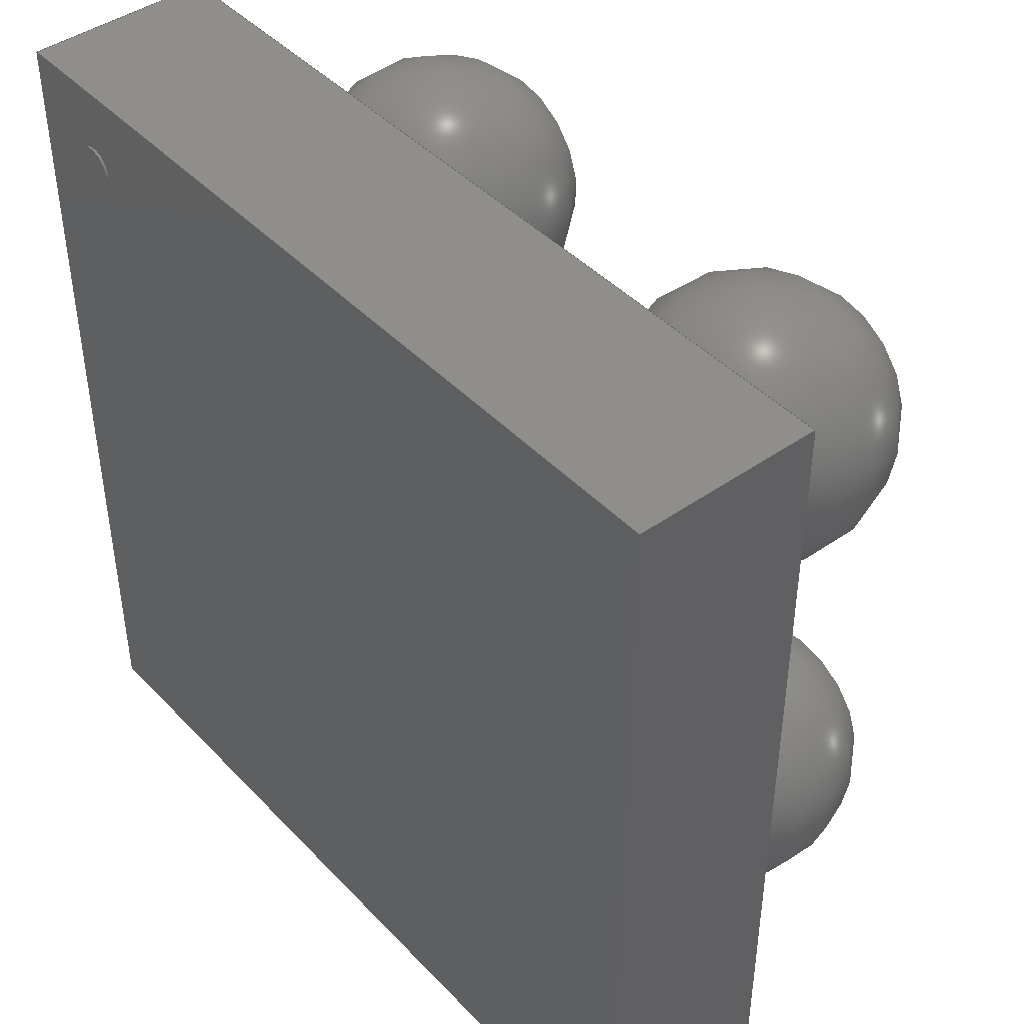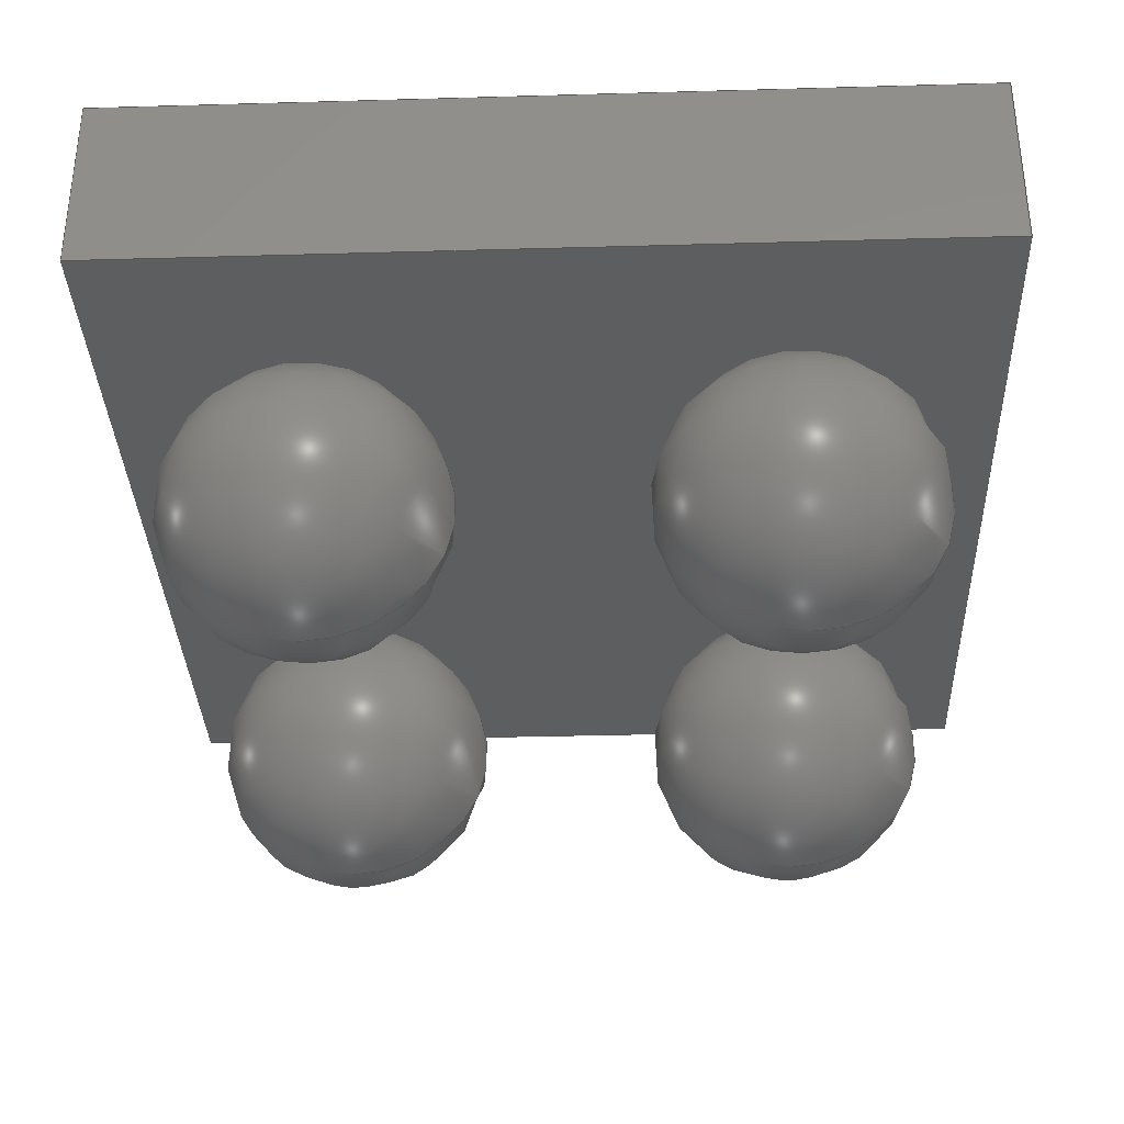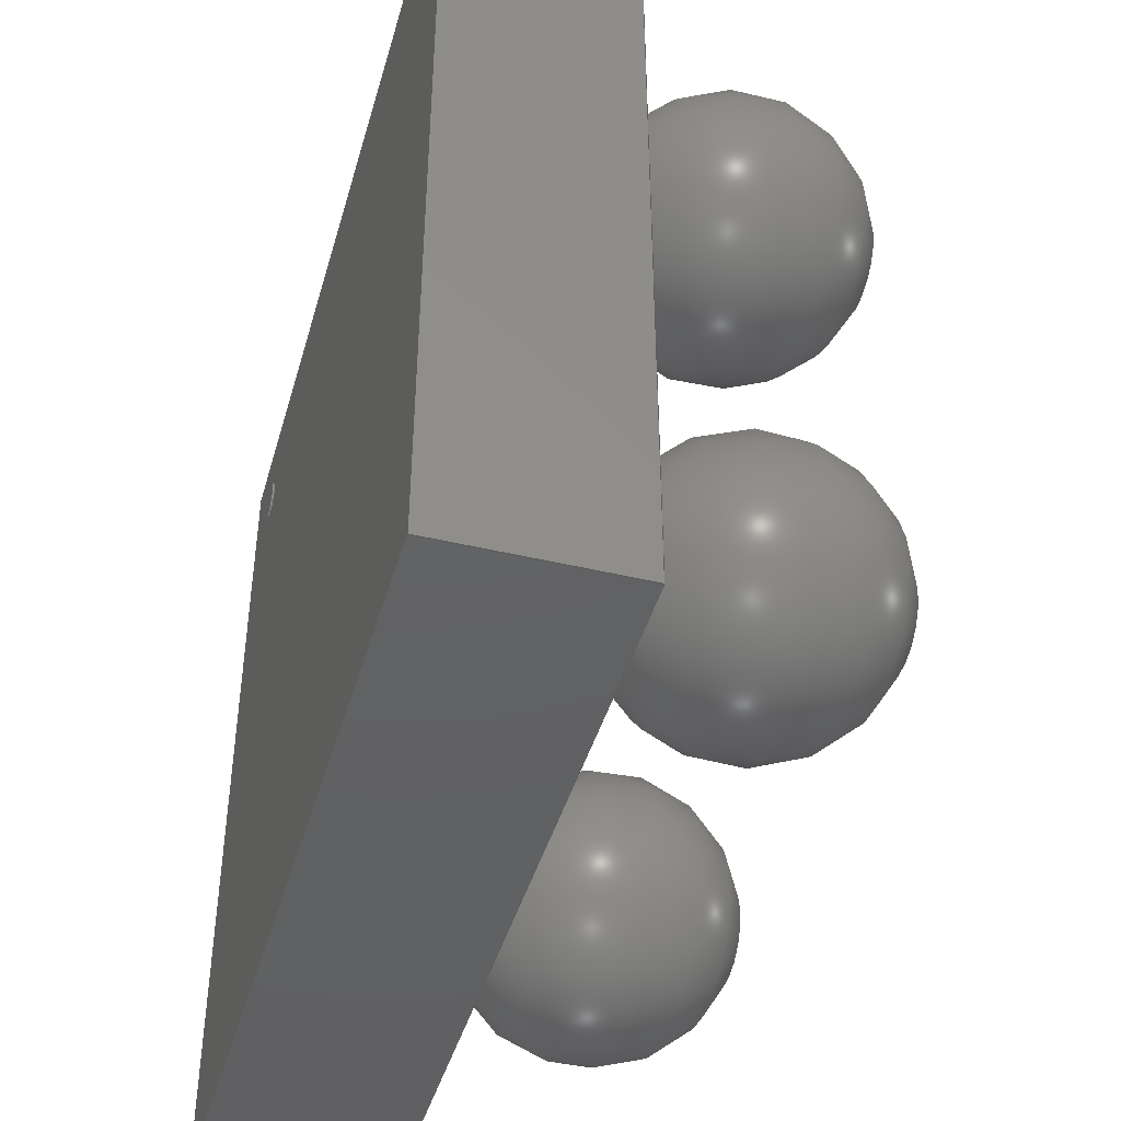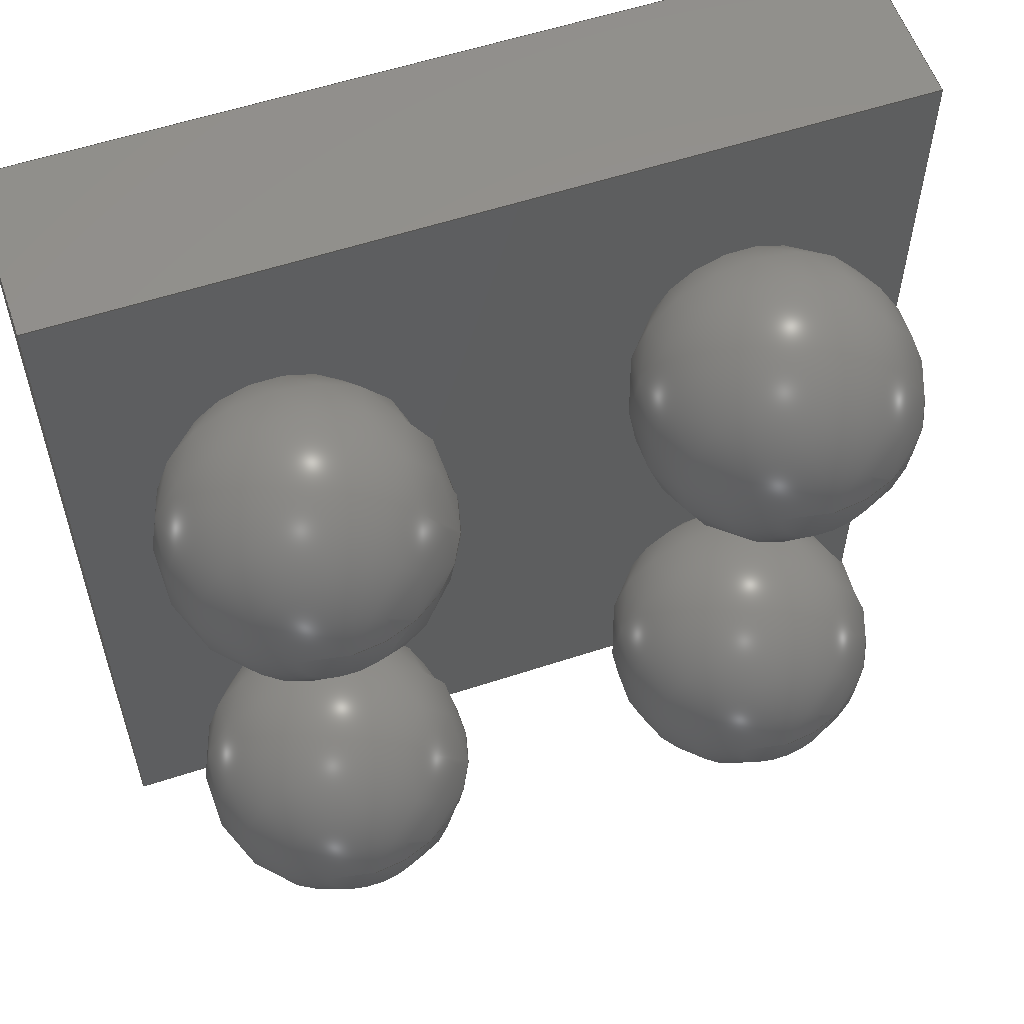
<metadata>
{"format":"step","ext":"step","renderer":"f3d","projection":"perspective","resolution":1024,"background":"white","views":[{"elev":43.5,"azim":50.3,"up":"+Y"},{"elev":-34.0,"azim":-177.8,"up":"+Z"},{"elev":-43.7,"azim":74.3,"up":"+Y"},{"elev":57.4,"azim":161.1,"up":"+Y"}]}
</metadata>
<code>
ISO-10303-21;
DATA;
#1=SHAPE_DEFINITION_REPRESENTATION(#2,#3);
#2=PRODUCT_DEFINITION_SHAPE('',$,#4);
#3=SHAPE_REPRESENTATION('',(#63,#72,#81,#90,#99,#108,#117,#126,#135,#190,#19),#11);
#4=PRODUCT_DEFINITION('design','example product_definition',#6,#5);
#5=PRODUCT_DEFINITION_CONTEXT('3D Mechanical Parts',#10,'design');
#6=PRODUCT_DEFINITION_FORMATION('1','first version',#8);
#7=APPLICATION_PROTOCOL_DEFINITION('international standard','automotive_design',2003,#10);
#8=PRODUCT('product','part','',(#9));
#9=PRODUCT_CONTEXT('3D Mechanical Parts',#10,'mechanical');
#10=APPLICATION_CONTEXT('Core Data for Automotive Mechanical Design Process');
#11=(GEOMETRIC_REPRESENTATION_CONTEXT(3) GLOBAL_UNCERTAINTY_ASSIGNED_CONTEXT((#12)) GLOBAL_UNIT_ASSIGNED_CONTEXT((#13,#14,#18)) REPRESENTATION_CONTEXT('ID1','3D'));
#12=UNCERTAINTY_MEASURE_WITH_UNIT(LENGTH_MEASURE(1e-05),#13,'DISTANCE_ACCURACY_VALUE','Maximum model space distance between geometric entities at asserted connectivities');
#13=(LENGTH_UNIT() NAMED_UNIT(*) SI_UNIT(.MILLI.,.METRE.));
#14=(CONVERSION_BASED_UNIT('degree',#16) NAMED_UNIT(#15) PLANE_ANGLE_UNIT());
#15=DIMENSIONAL_EXPONENTS(0,0,0,0,0,0,0);
#16=MEASURE_WITH_UNIT(PLANE_ANGLE_MEASURE(0.01745),#17);
#17=(NAMED_UNIT(*) PLANE_ANGLE_UNIT() SI_UNIT($,.RADIAN.));
#18=(NAMED_UNIT(*) SI_UNIT($,.STERADIAN.) SOLID_ANGLE_UNIT());
#19=AXIS2_PLACEMENT_3D('',#20,#21,#22);
#20=CARTESIAN_POINT('',(0,0,0));
#21=DIRECTION('',(0,0,1));
#22=DIRECTION('',(1,0,0));
#23=MECHANICAL_DESIGN_GEOMETRIC_PRESENTATION_REPRESENTATION($,(#65,#74,#83,#92,#101,#110,#119,#128,#187,#188,#189,#192,#229,#258,#287,#308,#321),#11);
#24=PRODUCT_CATEGORY_RELATIONSHIP('','',#25,#26);
#25=PRODUCT_CATEGORY('part','');
#26=PRODUCT_RELATED_PRODUCT_CATEGORY('','',(#8));
#27=PRESENTATION_STYLE_ASSIGNMENT((#28,#33));
#28=SURFACE_STYLE_USAGE(.BOTH.,#29);
#29=SURFACE_SIDE_STYLE('',(#30));
#30=SURFACE_STYLE_FILL_AREA(#31);
#31=FILL_AREA_STYLE('',(#32));
#32=FILL_AREA_STYLE_COLOUR('',#34);
#33=CURVE_STYLE('',#35,POSITIVE_LENGTH_MEASURE(0.1),#34);
#34=COLOUR_RGB('Aluminum',0.725,0.725,0.725);
#35=DRAUGHTING_PRE_DEFINED_CURVE_FONT('continuous');
#36=PRESENTATION_STYLE_ASSIGNMENT((#37,#42));
#37=SURFACE_STYLE_USAGE(.BOTH.,#38);
#38=SURFACE_SIDE_STYLE('',(#39));
#39=SURFACE_STYLE_FILL_AREA(#40);
#40=FILL_AREA_STYLE('',(#41));
#41=FILL_AREA_STYLE_COLOUR('',#43);
#42=CURVE_STYLE('',#44,POSITIVE_LENGTH_MEASURE(0.1),#43);
#43=COLOUR_RGB('Black',0.196,0.196,0.196);
#44=DRAUGHTING_PRE_DEFINED_CURVE_FONT('continuous');
#45=PRESENTATION_STYLE_ASSIGNMENT((#46,#51));
#46=SURFACE_STYLE_USAGE(.BOTH.,#47);
#47=SURFACE_SIDE_STYLE('',(#48));
#48=SURFACE_STYLE_FILL_AREA(#49);
#49=FILL_AREA_STYLE('',(#50));
#50=FILL_AREA_STYLE_COLOUR('',#52);
#51=CURVE_STYLE('',#53,POSITIVE_LENGTH_MEASURE(0.1),#52);
#52=COLOUR_RGB('Pin1',0.588,0.588,0.588);
#53=DRAUGHTING_PRE_DEFINED_CURVE_FONT('continuous');
#54=PRESENTATION_STYLE_ASSIGNMENT((#55,#60));
#55=SURFACE_STYLE_USAGE(.BOTH.,#56);
#56=SURFACE_SIDE_STYLE('',(#57));
#57=SURFACE_STYLE_FILL_AREA(#58);
#58=FILL_AREA_STYLE('',(#59));
#59=FILL_AREA_STYLE_COLOUR('',#61);
#60=CURVE_STYLE('',#62,POSITIVE_LENGTH_MEASURE(0.1),#61);
#61=COLOUR_RGB('HeatTab',0.588,0.588,0.588);
#62=DRAUGHTING_PRE_DEFINED_CURVE_FONT('continuous');
#63=MANIFOLD_SOLID_BREP($,#64);
#64=CLOSED_SHELL('',(#66));
#65=STYLED_ITEM('color',(#27),#66);
#66=ADVANCED_FACE('',(),#67,.T.);
#67=SPHERICAL_SURFACE('',#68,0.1524);
#68=AXIS2_PLACEMENT_3D('',#69,#70,#71);
#69=CARTESIAN_POINT('',(-0.25,0.25,0.152));
#70=DIRECTION('',(0,0,-1));
#71=DIRECTION('',(-1,0,0));
#72=MANIFOLD_SOLID_BREP($,#73);
#73=CLOSED_SHELL('',(#75));
#74=STYLED_ITEM('color',(#27),#75);
#75=ADVANCED_FACE('',(),#76,.T.);
#76=SPHERICAL_SURFACE('',#77,0.1524);
#77=AXIS2_PLACEMENT_3D('',#78,#79,#80);
#78=CARTESIAN_POINT('',(-0.25,0.25,0.152));
#79=DIRECTION('',(0,0,-1));
#80=DIRECTION('',(-1,0,0));
#81=MANIFOLD_SOLID_BREP($,#82);
#82=CLOSED_SHELL('',(#84));
#83=STYLED_ITEM('color',(#27),#84);
#84=ADVANCED_FACE('',(),#85,.T.);
#85=SPHERICAL_SURFACE('',#86,0.1524);
#86=AXIS2_PLACEMENT_3D('',#87,#88,#89);
#87=CARTESIAN_POINT('',(0.25,0.25,0.152));
#88=DIRECTION('',(0,0,-1));
#89=DIRECTION('',(-1,0,0));
#90=MANIFOLD_SOLID_BREP($,#91);
#91=CLOSED_SHELL('',(#93));
#92=STYLED_ITEM('color',(#27),#93);
#93=ADVANCED_FACE('',(),#94,.T.);
#94=SPHERICAL_SURFACE('',#95,0.1524);
#95=AXIS2_PLACEMENT_3D('',#96,#97,#98);
#96=CARTESIAN_POINT('',(0.25,0.25,0.152));
#97=DIRECTION('',(0,0,-1));
#98=DIRECTION('',(-1,0,0));
#99=MANIFOLD_SOLID_BREP($,#100);
#100=CLOSED_SHELL('',(#102));
#101=STYLED_ITEM('color',(#27),#102);
#102=ADVANCED_FACE('',(),#103,.T.);
#103=SPHERICAL_SURFACE('',#104,0.1524);
#104=AXIS2_PLACEMENT_3D('',#105,#106,#107);
#105=CARTESIAN_POINT('',(-0.25,-0.25,0.152));
#106=DIRECTION('',(0,0,-1));
#107=DIRECTION('',(-1,0,0));
#108=MANIFOLD_SOLID_BREP($,#109);
#109=CLOSED_SHELL('',(#111));
#110=STYLED_ITEM('color',(#27),#111);
#111=ADVANCED_FACE('',(),#112,.T.);
#112=SPHERICAL_SURFACE('',#113,0.1524);
#113=AXIS2_PLACEMENT_3D('',#114,#115,#116);
#114=CARTESIAN_POINT('',(-0.25,-0.25,0.152));
#115=DIRECTION('',(0,0,-1));
#116=DIRECTION('',(-1,0,0));
#117=MANIFOLD_SOLID_BREP($,#118);
#118=CLOSED_SHELL('',(#120));
#119=STYLED_ITEM('color',(#27),#120);
#120=ADVANCED_FACE('',(),#121,.T.);
#121=SPHERICAL_SURFACE('',#122,0.1524);
#122=AXIS2_PLACEMENT_3D('',#123,#124,#125);
#123=CARTESIAN_POINT('',(0.25,-0.25,0.152));
#124=DIRECTION('',(0,0,-1));
#125=DIRECTION('',(-1,0,0));
#126=MANIFOLD_SOLID_BREP($,#127);
#127=CLOSED_SHELL('',(#129));
#128=STYLED_ITEM('color',(#27),#129);
#129=ADVANCED_FACE('',(),#130,.T.);
#130=SPHERICAL_SURFACE('',#131,0.1524);
#131=AXIS2_PLACEMENT_3D('',#132,#133,#134);
#132=CARTESIAN_POINT('',(0.25,-0.25,0.152));
#133=DIRECTION('',(0,0,-1));
#134=DIRECTION('',(-1,0,0));
#135=MANIFOLD_SOLID_BREP($,#136);
#136=CLOSED_SHELL('',(#137,#138,#139));
#137=ADVANCED_FACE($,(#143,#142),#160,.T.);
#138=ADVANCED_FACE($,(#144),#140,.F.);
#139=ADVANCED_FACE($,(#145),#141,.T.);
#140=PLANE($,#165);
#141=PLANE($,#166);
#142=FACE_BOUND($,#147,.T.);
#143=FACE_OUTER_BOUND($,#146,.T.);
#144=FACE_OUTER_BOUND($,#148,.T.);
#145=FACE_OUTER_BOUND($,#149,.T.);
#146=EDGE_LOOP($,(#156));
#147=EDGE_LOOP($,(#157));
#148=EDGE_LOOP($,(#158));
#149=EDGE_LOOP($,(#159));
#150=CIRCLE($,#163,0.02349);
#151=CIRCLE($,#164,0.02349);
#152=VERTEX_POINT('',#181);
#153=VERTEX_POINT('',#183);
#154=EDGE_CURVE($,#152,#152,#150,.T.);
#155=EDGE_CURVE($,#153,#153,#151,.T.);
#156=ORIENTED_EDGE($,*,*,#154,.F.);
#157=ORIENTED_EDGE($,*,*,#155,.F.);
#158=ORIENTED_EDGE($,*,*,#155,.T.);
#159=ORIENTED_EDGE($,*,*,#154,.T.);
#160=CYLINDRICAL_SURFACE($,#162,0.02349);
#161=AXIS2_PLACEMENT_3D('placement',#179,#167,#168);
#162=AXIS2_PLACEMENT_3D($,#180,#169,#170);
#163=AXIS2_PLACEMENT_3D($,#182,#171,#172);
#164=AXIS2_PLACEMENT_3D($,#184,#173,#174);
#165=AXIS2_PLACEMENT_3D($,#185,#175,#176);
#166=AXIS2_PLACEMENT_3D($,#186,#177,#178);
#167=DIRECTION('axis',(0,1,0));
#168=DIRECTION('refdir',(1,0,0));
#169=DIRECTION('',(0,0,1));
#170=DIRECTION('',(1,0,0));
#171=DIRECTION('',(0,0,1));
#172=DIRECTION('',(1,0,0));
#173=DIRECTION('',(0,0,-1));
#174=DIRECTION('',(1,0,0));
#175=DIRECTION('',(0,0,1));
#176=DIRECTION('',(0,1,0));
#177=DIRECTION('',(0,0,1));
#178=DIRECTION('',(0,1,0));
#179=CARTESIAN_POINT('',(0,0,0));
#180=CARTESIAN_POINT('',(-0.376,0.376,0.508));
#181=CARTESIAN_POINT('',(-0.399,0.376,0.511));
#182=CARTESIAN_POINT('',(-0.376,0.376,0.511));
#183=CARTESIAN_POINT('',(-0.399,0.376,0.508));
#184=CARTESIAN_POINT('',(-0.376,0.376,0.508));
#185=CARTESIAN_POINT('',(-0.376,0.376,0.508));
#186=CARTESIAN_POINT('',(-0.376,0.376,0.511));
#187=STYLED_ITEM('color',(#45),#137);
#188=STYLED_ITEM('color',(#45),#138);
#189=STYLED_ITEM('color',(#45),#139);
#190=MANIFOLD_SOLID_BREP($,#191);
#191=CLOSED_SHELL('',(#193,#230,#259,#288,#309,#322));
#192=STYLED_ITEM('',(#36),#193);
#193=ADVANCED_FACE('',(#199),#194,.T.);
#194=PLANE('',#195);
#195=AXIS2_PLACEMENT_3D('',#196,#197,#198);
#196=CARTESIAN_POINT('',(-0.47,-0.47,0.304));
#197=DIRECTION('',(0,-1,0));
#198=DIRECTION('',(0,0,1));
#199=FACE_OUTER_BOUND('',#200,.T.);
#200=EDGE_LOOP('',(#209,#216,#223,#228));
#201=CARTESIAN_POINT('',(0.47,-0.47,0.304));
#202=VERTEX_POINT('',#201);
#203=CARTESIAN_POINT('',(-0.47,-0.47,0.304));
#204=VERTEX_POINT('',#203);
#205=EDGE_CURVE('',#202,#204,#206,.T.);
#206=LINE('',#201,#207);
#207=VECTOR('',#208,0.9398);
#208=DIRECTION('',(-1,0,0));
#209=ORIENTED_EDGE('',*,*,#205,.F.);
#210=CARTESIAN_POINT('',(0.47,-0.47,0.508));
#211=VERTEX_POINT('',#210);
#212=EDGE_CURVE('',#211,#202,#213,.T.);
#213=LINE('',#210,#214);
#214=VECTOR('',#215,0.2042);
#215=DIRECTION('',(0,0,-1));
#216=ORIENTED_EDGE('',*,*,#212,.F.);
#217=CARTESIAN_POINT('',(-0.47,-0.47,0.508));
#218=VERTEX_POINT('',#217);
#219=EDGE_CURVE('',#218,#211,#220,.T.);
#220=LINE('',#217,#221);
#221=VECTOR('',#222,0.9398);
#222=DIRECTION('',(1,0,0));
#223=ORIENTED_EDGE('',*,*,#219,.F.);
#224=EDGE_CURVE('',#204,#218,#225,.T.);
#225=LINE('',#203,#226);
#226=VECTOR('',#227,0.2042);
#227=DIRECTION('',(0,0,1));
#228=ORIENTED_EDGE('',*,*,#224,.F.);
#229=STYLED_ITEM('',(#36),#230);
#230=ADVANCED_FACE('',(#236),#231,.T.);
#231=PLANE('',#232);
#232=AXIS2_PLACEMENT_3D('',#233,#234,#235);
#233=CARTESIAN_POINT('',(0.47,-0.47,0.304));
#234=DIRECTION('',(1,0,0));
#235=DIRECTION('',(0,0,1));
#236=FACE_OUTER_BOUND('',#237,.T.);
#237=EDGE_LOOP('',(#244,#251,#256,#257));
#238=CARTESIAN_POINT('',(0.47,0.47,0.304));
#239=VERTEX_POINT('',#238);
#240=EDGE_CURVE('',#239,#202,#241,.T.);
#241=LINE('',#238,#242);
#242=VECTOR('',#243,0.9398);
#243=DIRECTION('',(0,-1,0));
#244=ORIENTED_EDGE('',*,*,#240,.F.);
#245=CARTESIAN_POINT('',(0.47,0.47,0.508));
#246=VERTEX_POINT('',#245);
#247=EDGE_CURVE('',#246,#239,#248,.T.);
#248=LINE('',#245,#249);
#249=VECTOR('',#250,0.2042);
#250=DIRECTION('',(0,0,-1));
#251=ORIENTED_EDGE('',*,*,#247,.F.);
#252=EDGE_CURVE('',#211,#246,#253,.T.);
#253=LINE('',#210,#254);
#254=VECTOR('',#255,0.9398);
#255=DIRECTION('',(0,1,0));
#256=ORIENTED_EDGE('',*,*,#252,.F.);
#257=ORIENTED_EDGE('',*,*,#212,.T.);
#258=STYLED_ITEM('',(#36),#259);
#259=ADVANCED_FACE('',(#265),#260,.T.);
#260=PLANE('',#261);
#261=AXIS2_PLACEMENT_3D('',#262,#263,#264);
#262=CARTESIAN_POINT('',(0.47,0.47,0.304));
#263=DIRECTION('',(0,1,0));
#264=DIRECTION('',(0,0,1));
#265=FACE_OUTER_BOUND('',#266,.T.);
#266=EDGE_LOOP('',(#273,#280,#285,#286));
#267=CARTESIAN_POINT('',(-0.47,0.47,0.304));
#268=VERTEX_POINT('',#267);
#269=EDGE_CURVE('',#268,#239,#270,.T.);
#270=LINE('',#267,#271);
#271=VECTOR('',#272,0.9398);
#272=DIRECTION('',(1,0,0));
#273=ORIENTED_EDGE('',*,*,#269,.F.);
#274=CARTESIAN_POINT('',(-0.47,0.47,0.508));
#275=VERTEX_POINT('',#274);
#276=EDGE_CURVE('',#275,#268,#277,.T.);
#277=LINE('',#274,#278);
#278=VECTOR('',#279,0.2042);
#279=DIRECTION('',(0,0,-1));
#280=ORIENTED_EDGE('',*,*,#276,.F.);
#281=EDGE_CURVE('',#246,#275,#282,.T.);
#282=LINE('',#245,#283);
#283=VECTOR('',#284,0.9398);
#284=DIRECTION('',(-1,0,0));
#285=ORIENTED_EDGE('',*,*,#281,.F.);
#286=ORIENTED_EDGE('',*,*,#247,.T.);
#287=STYLED_ITEM('',(#36),#288);
#288=ADVANCED_FACE('',(#294),#289,.T.);
#289=PLANE('',#290);
#290=AXIS2_PLACEMENT_3D('',#291,#292,#293);
#291=CARTESIAN_POINT('',(-0.47,0.47,0.304));
#292=DIRECTION('',(-1,0,0));
#293=DIRECTION('',(0,0,1));
#294=FACE_OUTER_BOUND('',#295,.T.);
#295=EDGE_LOOP('',(#300,#301,#306,#307));
#296=EDGE_CURVE('',#204,#268,#297,.T.);
#297=LINE('',#203,#298);
#298=VECTOR('',#299,0.9398);
#299=DIRECTION('',(0,1,0));
#300=ORIENTED_EDGE('',*,*,#296,.F.);
#301=ORIENTED_EDGE('',*,*,#224,.T.);
#302=EDGE_CURVE('',#275,#218,#303,.T.);
#303=LINE('',#274,#304);
#304=VECTOR('',#305,0.9398);
#305=DIRECTION('',(0,-1,0));
#306=ORIENTED_EDGE('',*,*,#302,.F.);
#307=ORIENTED_EDGE('',*,*,#276,.T.);
#308=STYLED_ITEM('',(#36),#309);
#309=ADVANCED_FACE('',(#315),#310,.T.);
#310=PLANE('',#311);
#311=AXIS2_PLACEMENT_3D('',#312,#313,#314);
#312=CARTESIAN_POINT('',(-0.47,0.47,0.304));
#313=DIRECTION('',(0,0,-1));
#314=DIRECTION('',(0,1,0));
#315=FACE_OUTER_BOUND('',#316,.T.);
#316=EDGE_LOOP('',(#317,#318,#319,#320));
#317=ORIENTED_EDGE('',*,*,#269,.T.);
#318=ORIENTED_EDGE('',*,*,#240,.T.);
#319=ORIENTED_EDGE('',*,*,#205,.T.);
#320=ORIENTED_EDGE('',*,*,#296,.T.);
#321=STYLED_ITEM('',(#36),#322);
#322=ADVANCED_FACE('',(#328),#323,.T.);
#323=PLANE('',#324);
#324=AXIS2_PLACEMENT_3D('',#325,#326,#327);
#325=CARTESIAN_POINT('',(-0.47,-0.47,0.508));
#326=DIRECTION('',(0,0,1));
#327=DIRECTION('',(0,1,0));
#328=FACE_OUTER_BOUND('',#329,.T.);
#329=EDGE_LOOP('',(#330,#331,#332,#333));
#330=ORIENTED_EDGE('',*,*,#219,.T.);
#331=ORIENTED_EDGE('',*,*,#252,.T.);
#332=ORIENTED_EDGE('',*,*,#281,.T.);
#333=ORIENTED_EDGE('',*,*,#302,.T.);
ENDSEC;
END-ISO-10303-21;

</code>
